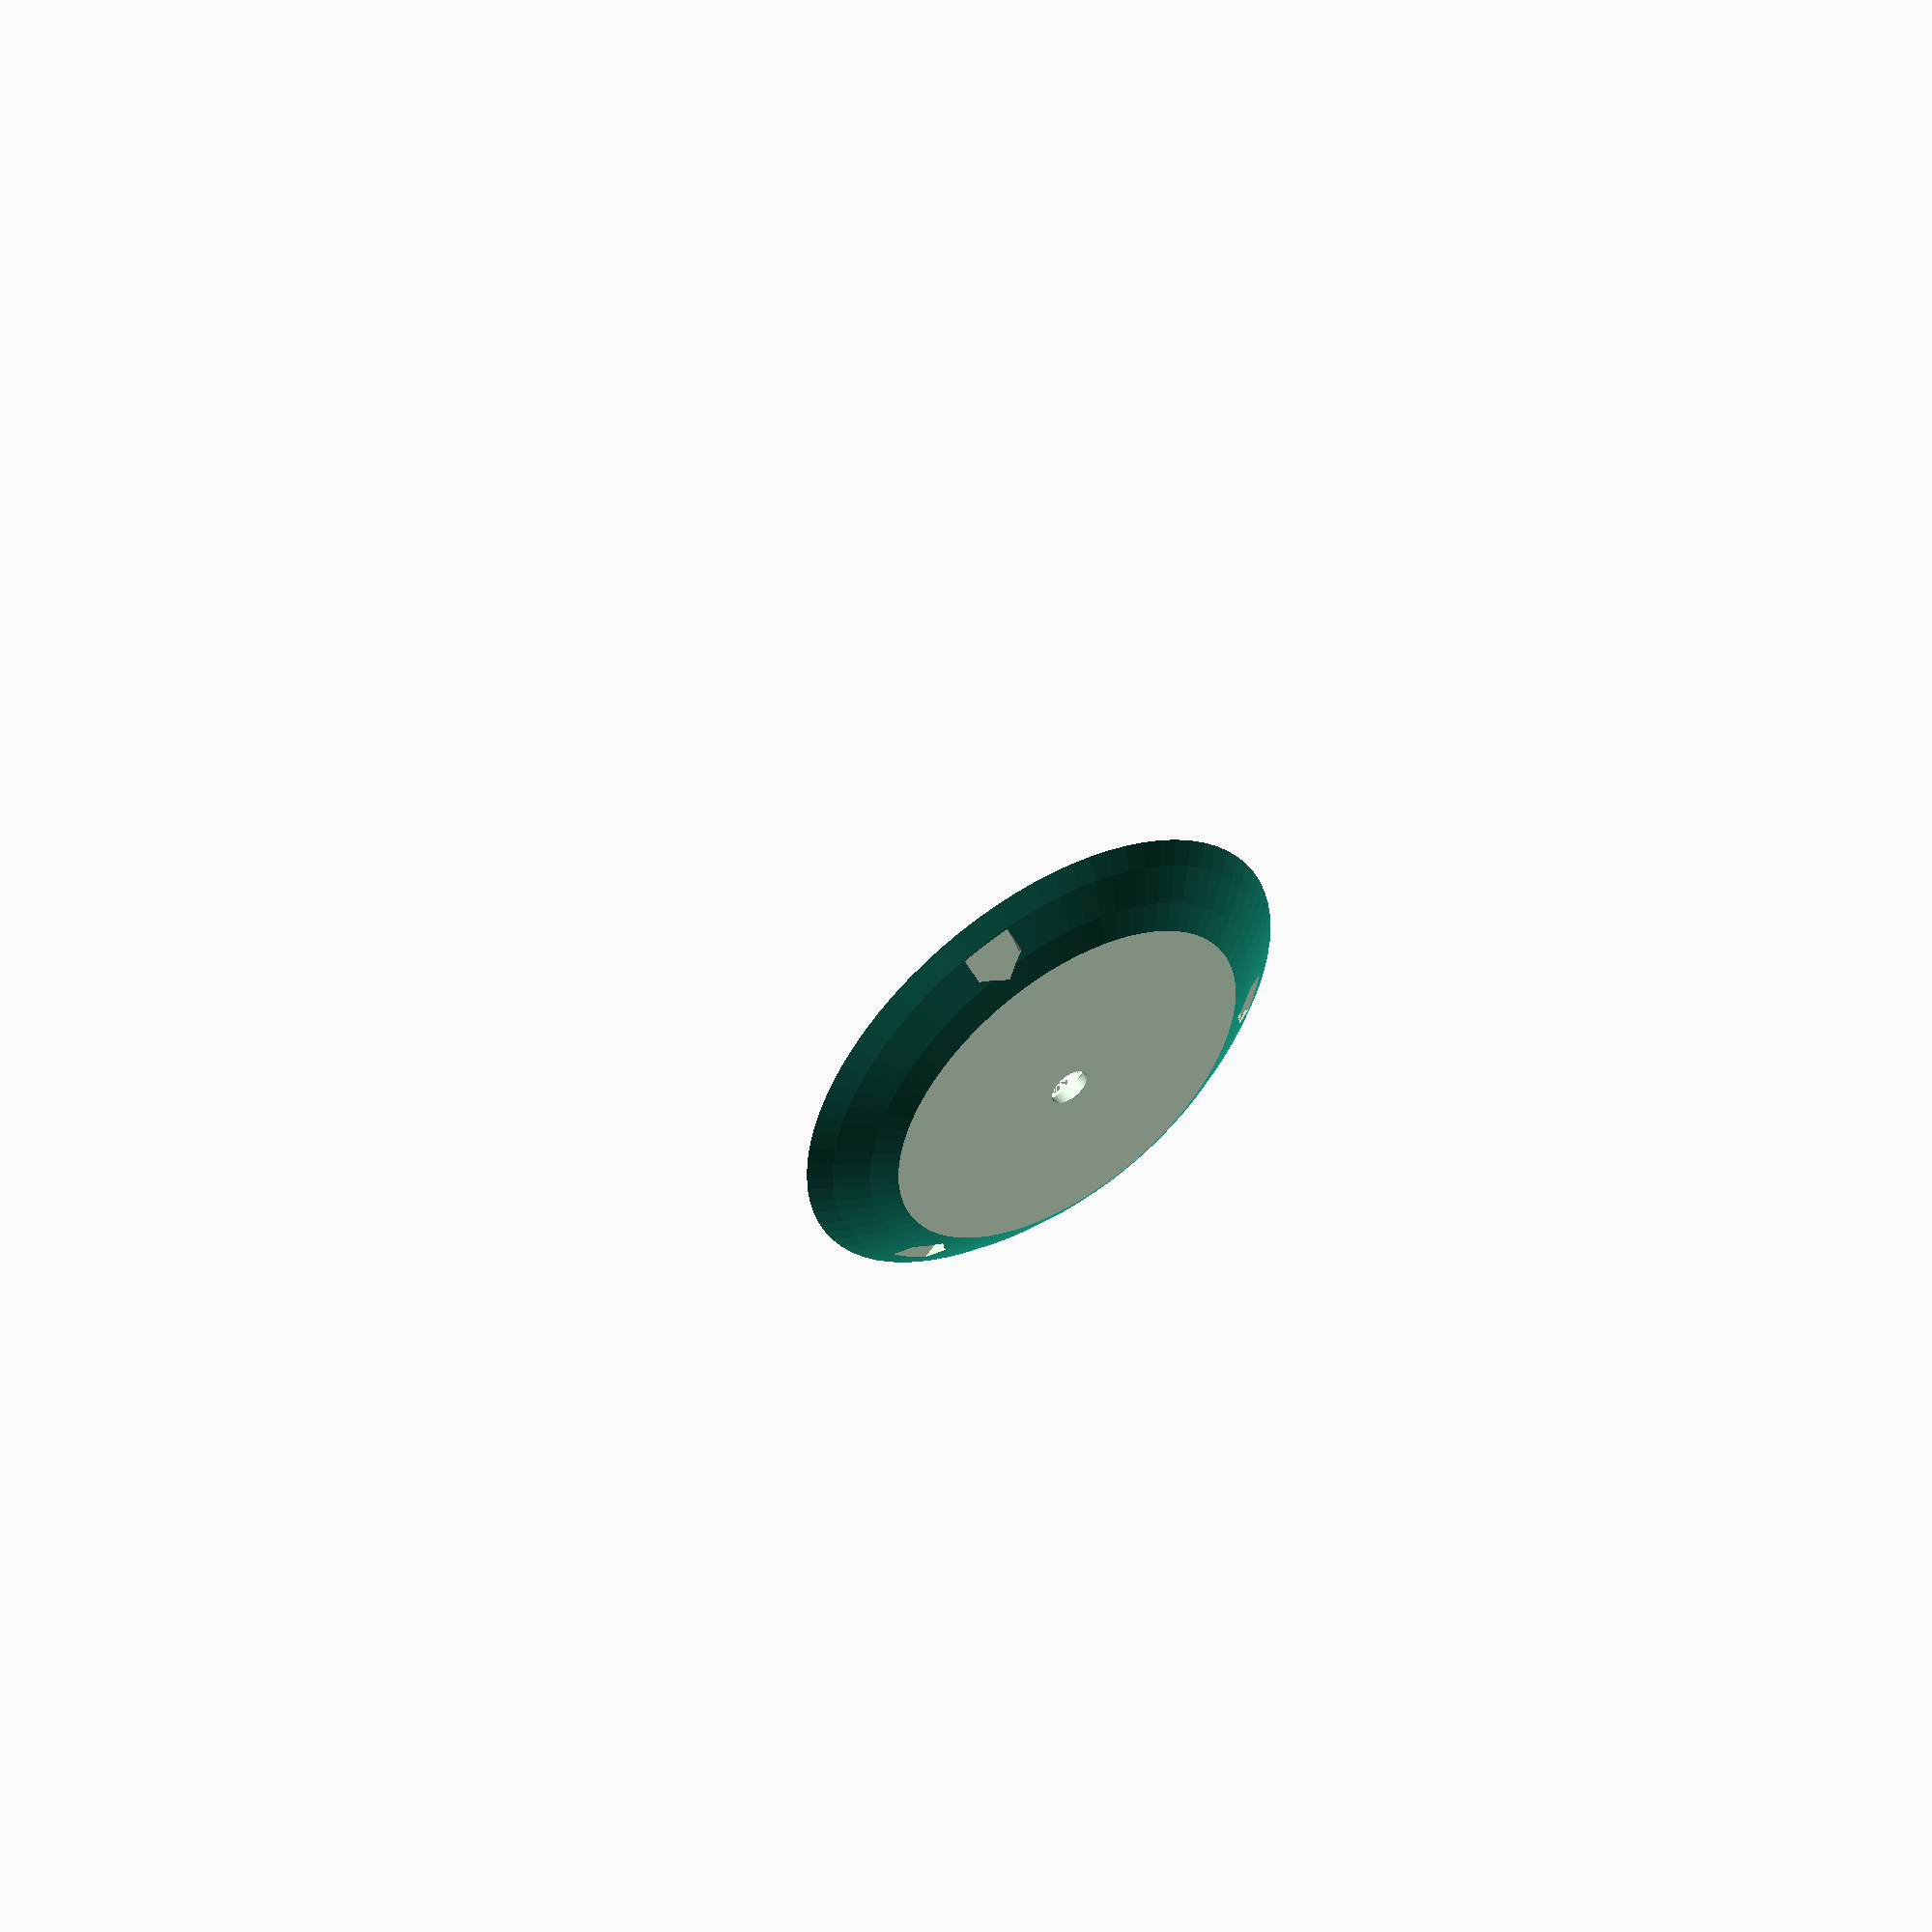
<openscad>
$fn=80;

aimant_largeur = 11;
aimant_hauteur = 3;
aimant_largeur = 11;
aimant_hauteur_dome = 2;
aimant_rayon_dome =
aimant_hauteur_dome/2 + (aimant_largeur*aimant_largeur)/(8*aimant_hauteur_dome);

module maSphere() {translate([0,0,-80]) sphere(100);}
module monCube() {translate([0,0,60]) cube(120, center=true);}
module monCubeSup() {translate([0,0,70]) cube(120, center=true);}

module monDome() {
    difference() {
        intersection() {maSphere();monCube();};
        monCubeSup();
    }
}

module monAimant() {
    cube([aimant_largeur,15+59.1,aimant_hauteur]);
    translate([0,0,aimant_hauteur]) rotate([-90,0,0])
    linear_extrude(height=15+59.1) {
        polygon(points=[[0,0],
                        [aimant_largeur  , 0],
                        [aimant_largeur/2, -aimant_hauteur_dome]]);
    }
}

module mesAimants() { 
    for(i=[0:3]) {
        rotate([0,0,i*120]) translate([-aimant_largeur/2,0,3.3]) monAimant();
    }
}
module teteDeVisseuse() {
    rotate_extrude()
        polygon(points=[[   0,0],
                        [31/2,0],
                        [31/2,3.3],
                        [   0,8.5]]);
    cylinder(d=9,h=20);
}

module main() {
    difference() {
        monDome();
        mesAimants();
        teteDeVisseuse();
    }
}
//teteDeVisseuse();
main();

</openscad>
<views>
elev=129.2 azim=41.9 roll=213.5 proj=p view=wireframe
</views>
